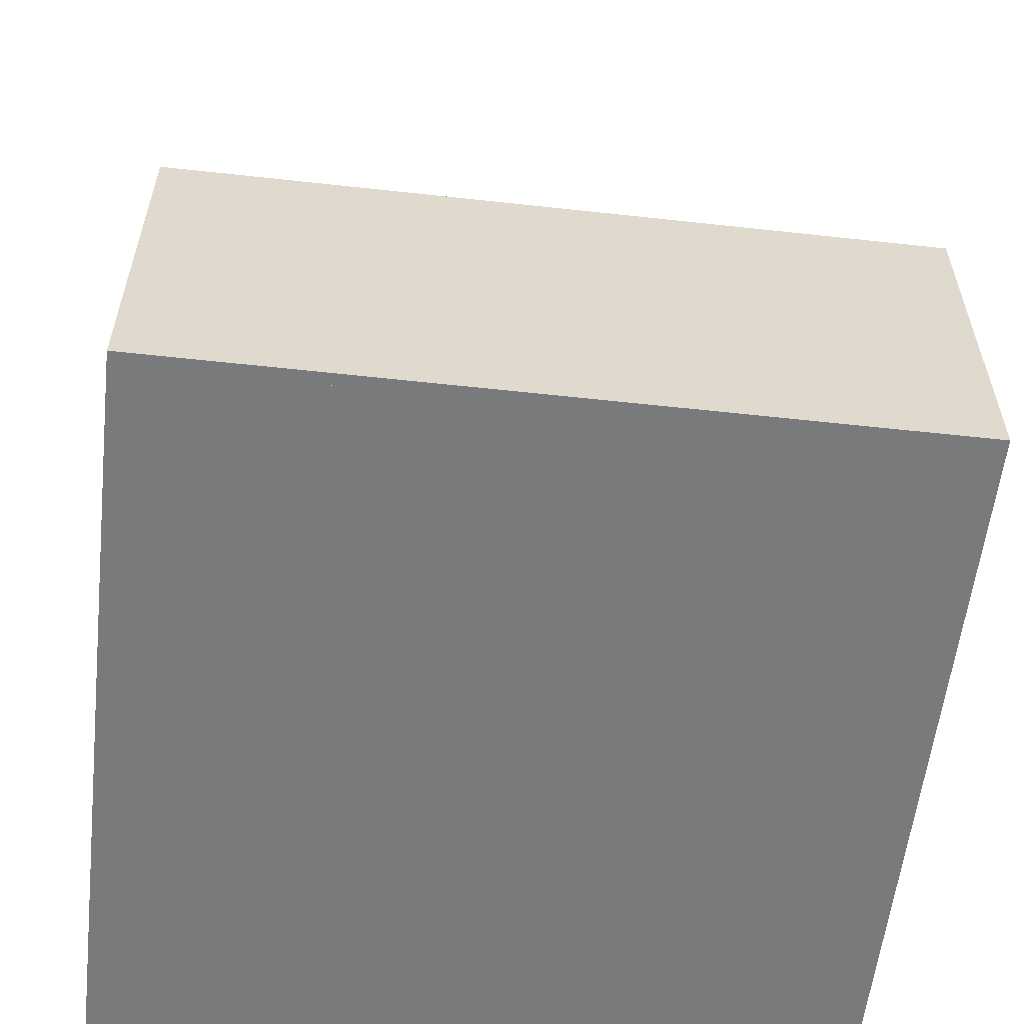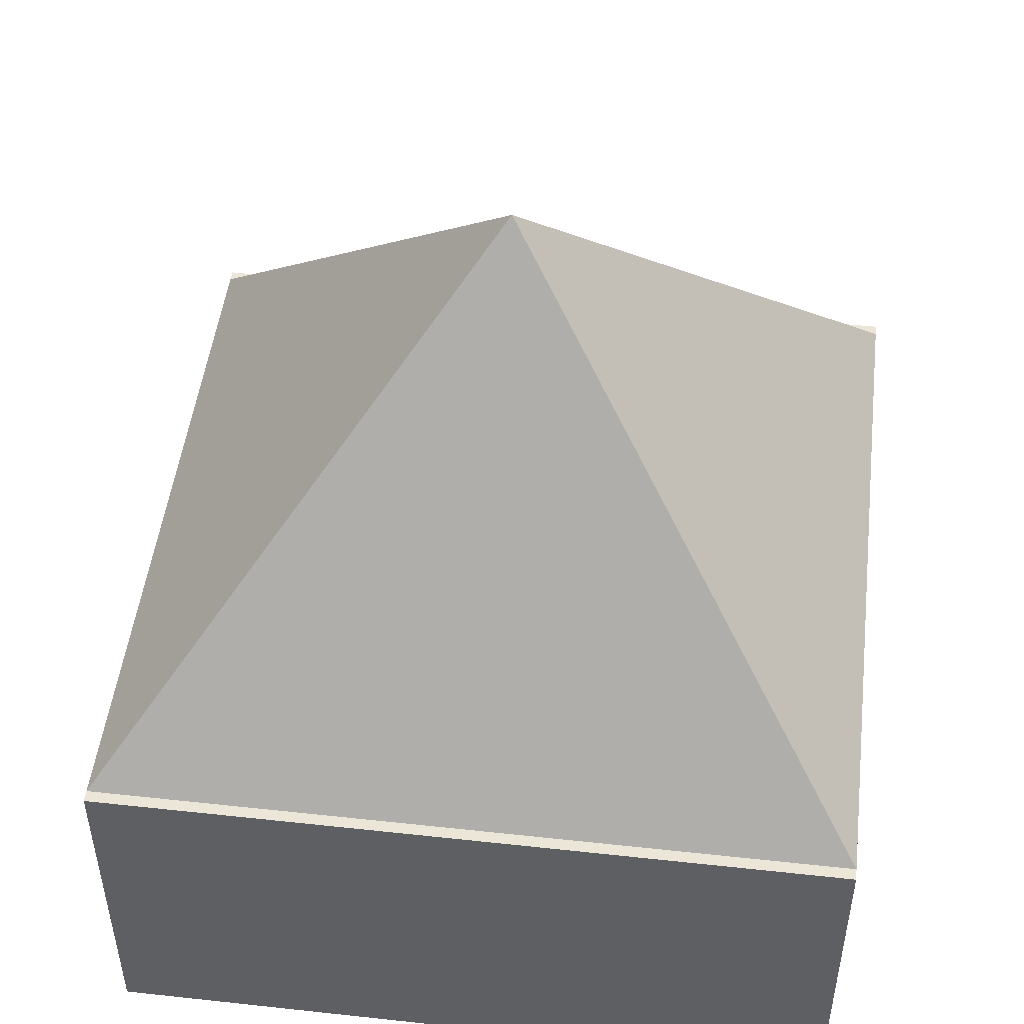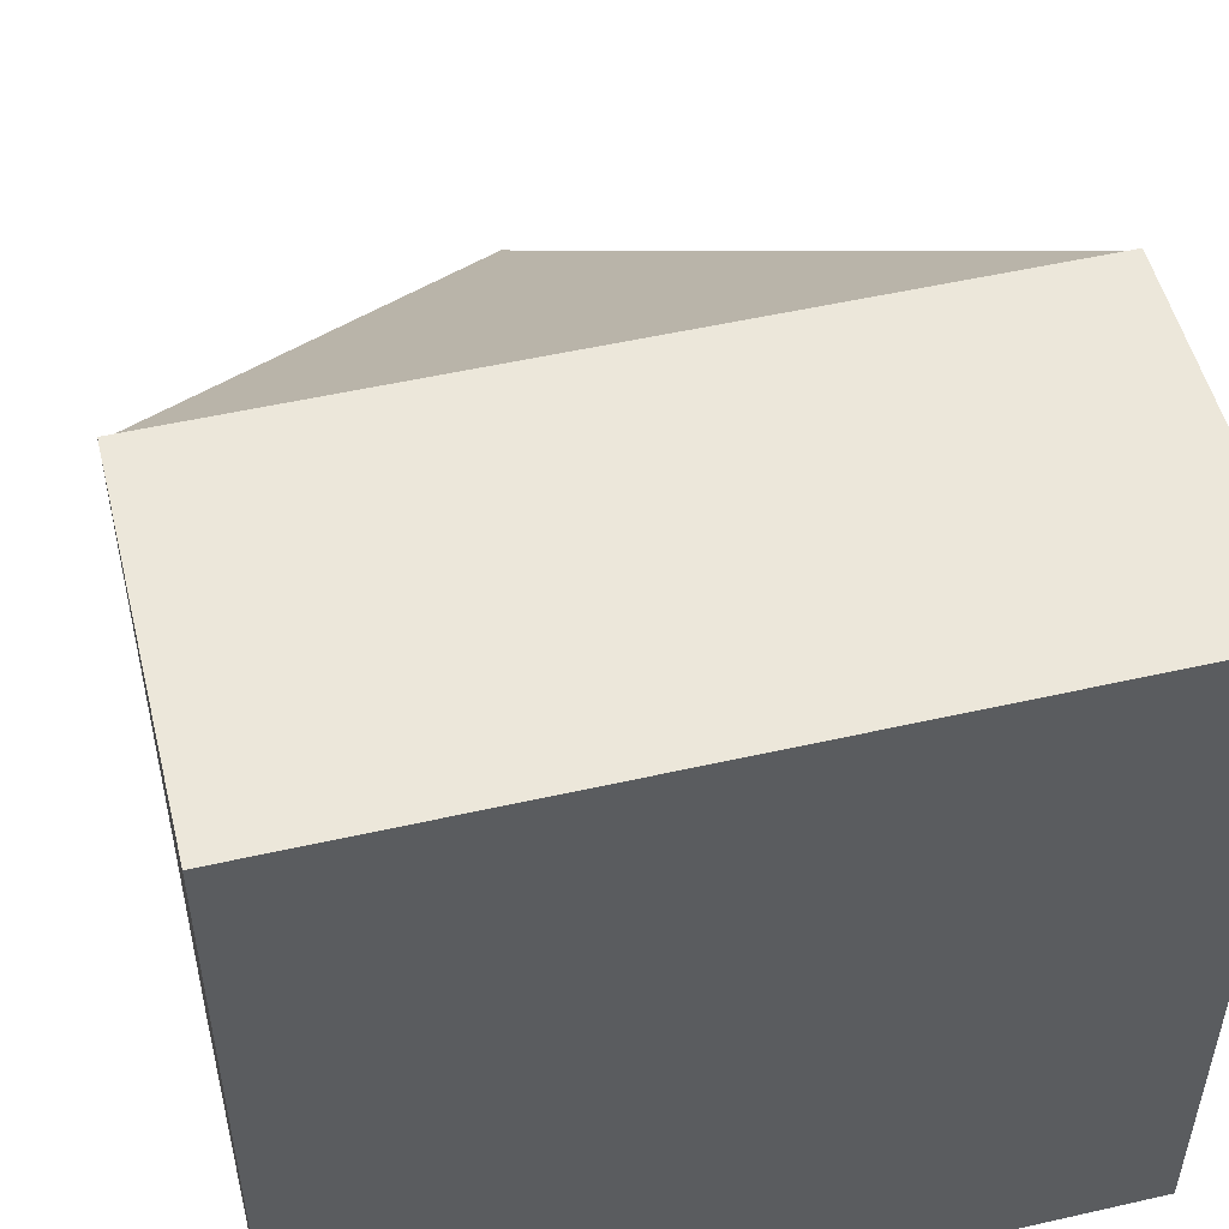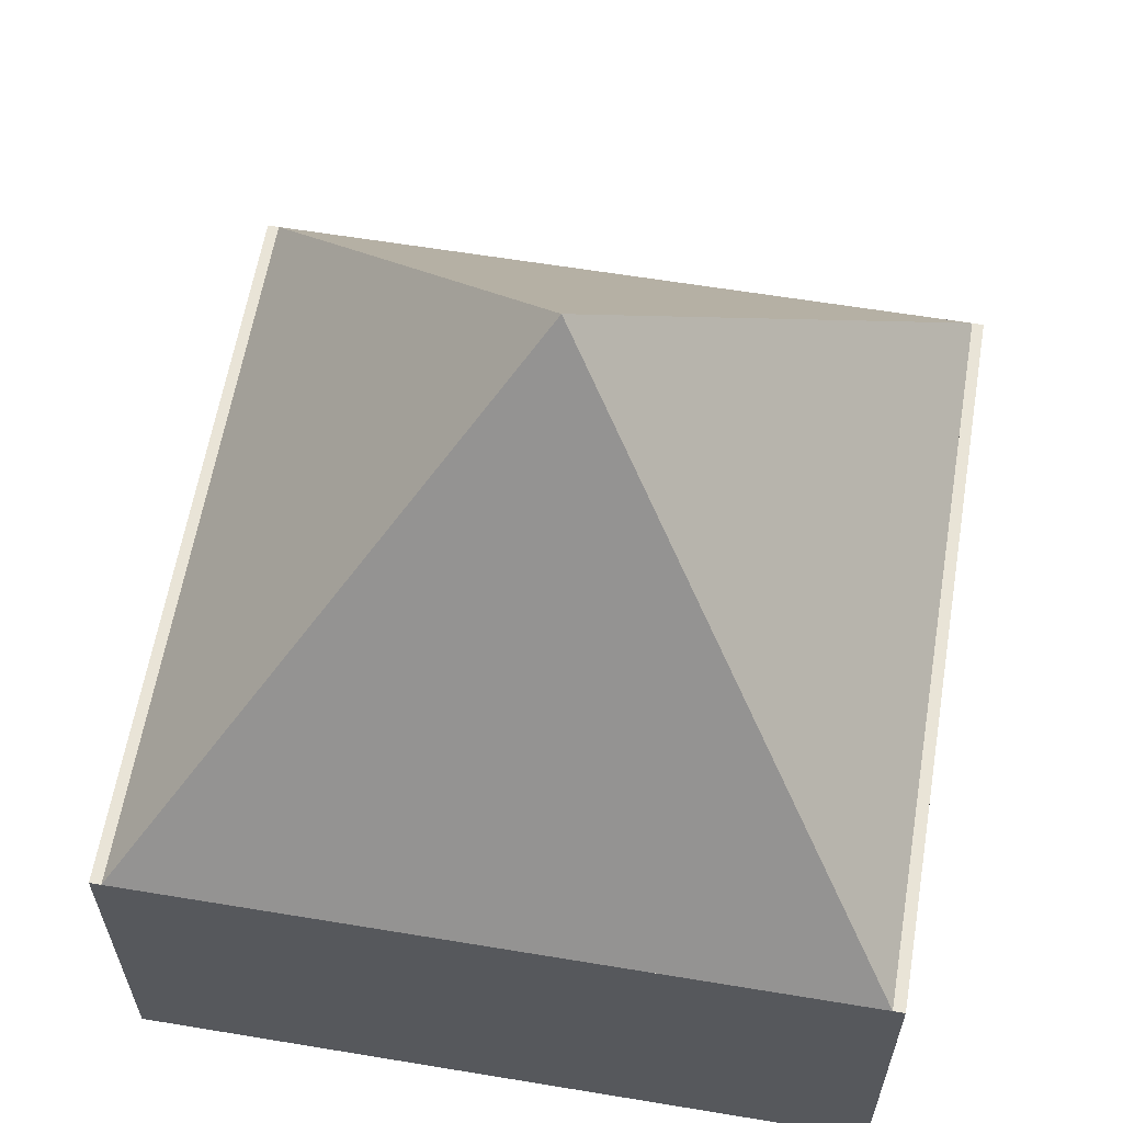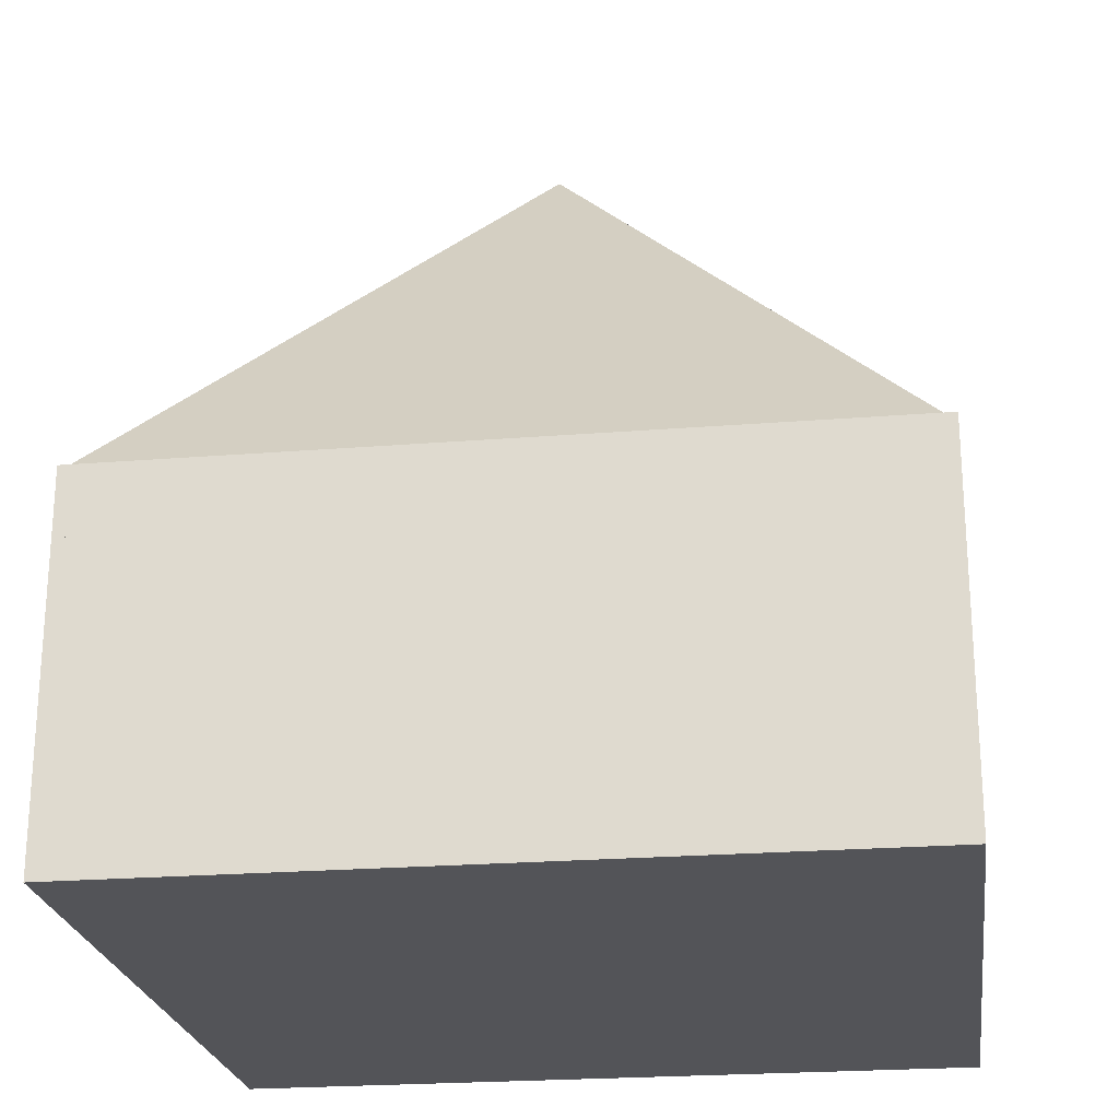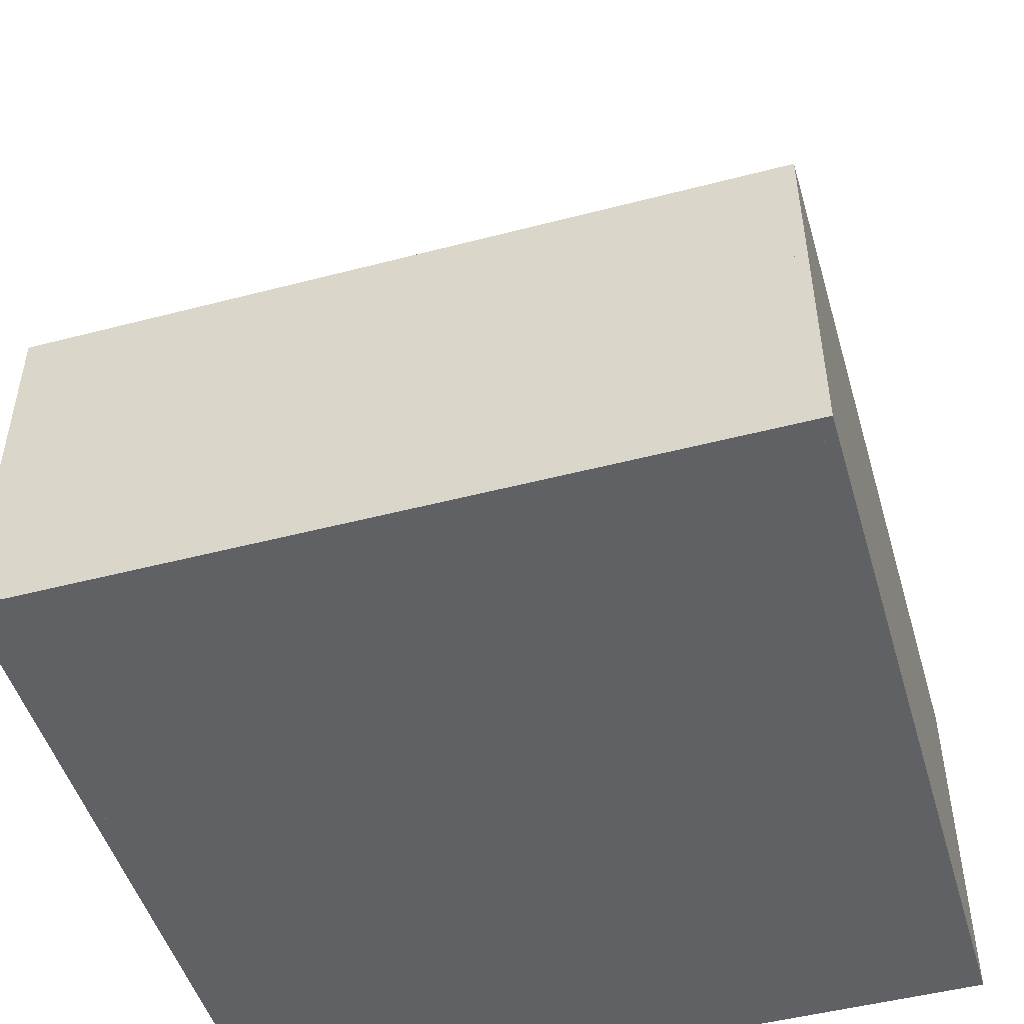
<metadata>
{"format":"obj","ext":"obj","renderer":"f3d","projection":"perspective","resolution":1024,"background":"white","views":[{"elev":-58.0,"azim":173.5,"up":"+Y"},{"elev":49.0,"azim":96.9,"up":"+Y"},{"elev":51.9,"azim":-13.8,"up":"+Z"},{"elev":60.8,"azim":-170.4,"up":"+Y"},{"elev":-23.4,"azim":7.7,"up":"+Y"},{"elev":-48.9,"azim":-163.8,"up":"+Y"}]}
</metadata>
<code>
o Floor
v 2 0.0625 2
v 2 0.0625 -2
v -2 0.0625 2
v -2 0.0625 -2
f 1 2 4 3
o Wall
v 2 2 2
v 2 2 -2
v 2 0.0625 2
v 2 0.0625 -2
v 1.938 2 -2
v 1.938 2 2
v 1.938 0.0625 -2
v 1.938 0.0625 2
f 8 11 9 6
f 7 8 6 5
f 12 7 5 10
f 11 12 10 9
f 10 5 6 9
f 11 8 7 12
o Wall
v -1.938 2 2
v -1.938 2 -2
v -1.938 0.0625 2
v -1.938 0.0625 -2
v -2 2 -2
v -2 2 2
v -2 0.0625 -2
v -2 0.0625 2
f 16 19 17 14
f 15 16 14 13
f 20 15 13 18
f 19 20 18 17
f 18 13 14 17
f 19 16 15 20
o Wall
v 1.937 2 1.938
v -1.938 2 1.937
v 1.937 0.0625 1.938
v -1.938 0.0625 1.937
v -1.938 2 2
v 1.937 2 2
v -1.938 0.0625 2
v 1.937 0.0625 2
f 24 27 25 22
f 23 24 22 21
f 28 23 21 26
f 27 28 26 25
f 26 21 22 25
f 27 24 23 28
o Wall
v 1 2 -2
v -1.937 2 -2
v 1 0.0625 -2
v -1.937 0.0625 -2
v -1.937 2 -1.938
v 1 2 -1.937
v -1.937 0.0625 -1.938
v 1 0.0625 -1.937
f 32 35 33 30
f 31 32 30 29
f 36 31 29 34
f 35 36 34 33
f 34 29 30 33
f 35 32 31 36
o Door
v 1.938 2 -1.938
v 1.938 2 -2
v 1.938 0.0625 -1.938
v 1.938 0.0625 -2
v 1 2 -2
v 1 2 -1.938
v 1 0.0625 -2
v 1 0.0625 -1.938
f 40 43 41 38
f 39 40 38 37
f 44 39 37 42
f 43 44 42 41
f 42 37 38 41
f 43 40 39 44
o Roof
v 0 4.5 0
v 1.937 2 2
v 1.937 2 -2
v -1.937 2 2
v -1.937 2 -2
f 47 46 48 49
f 46 47 45
f 48 46 45
f 47 49 45
f 49 48 45

</code>
